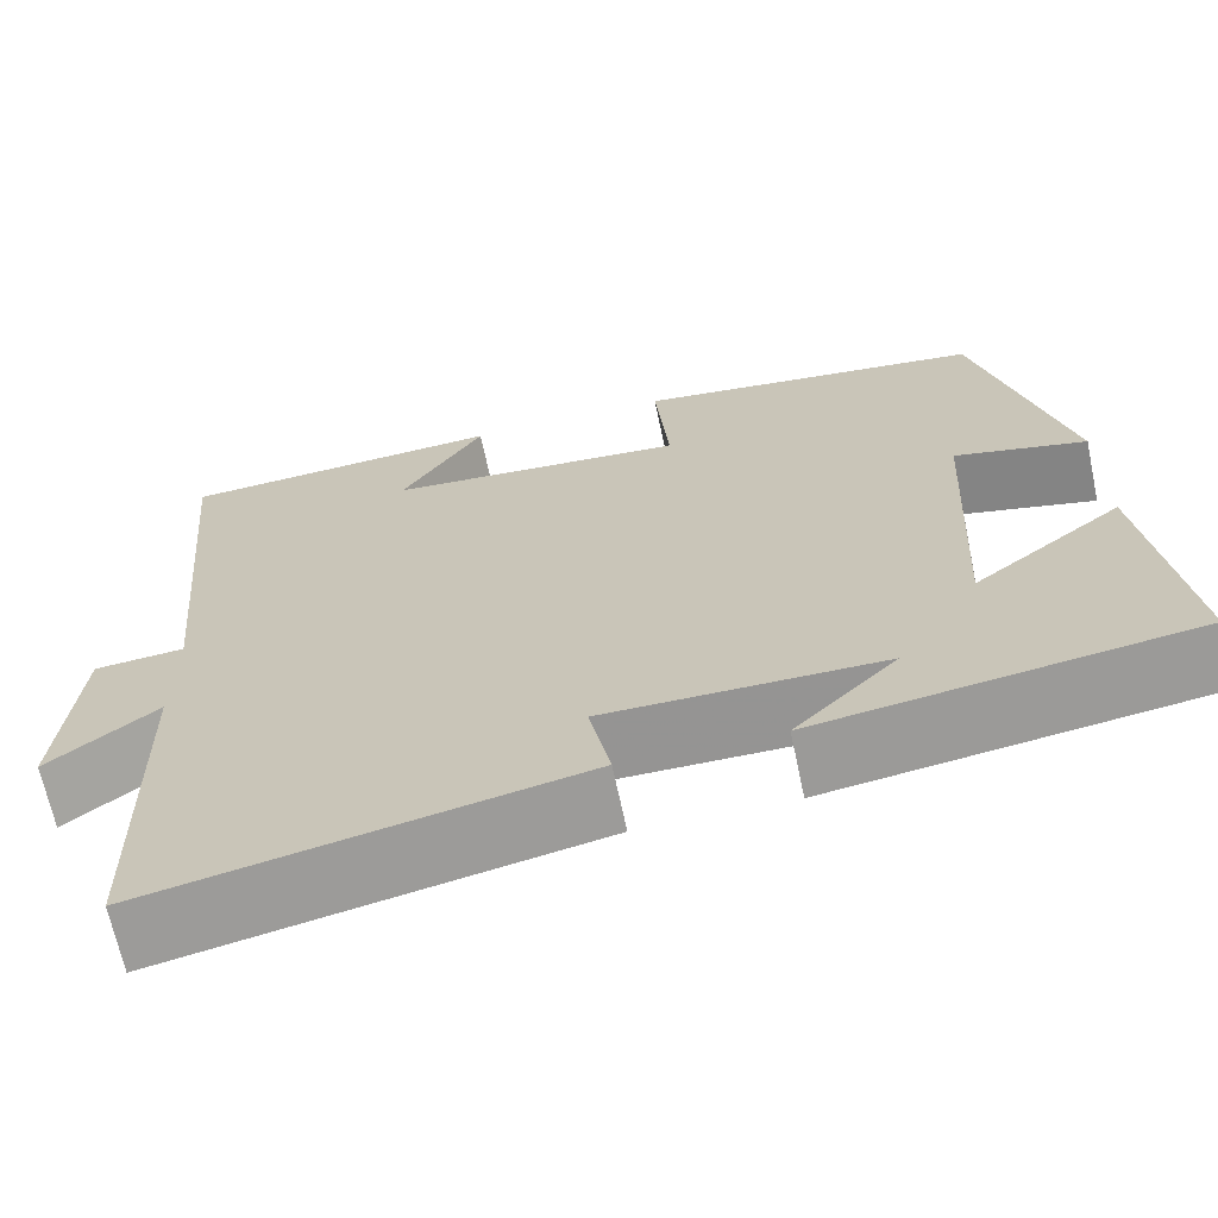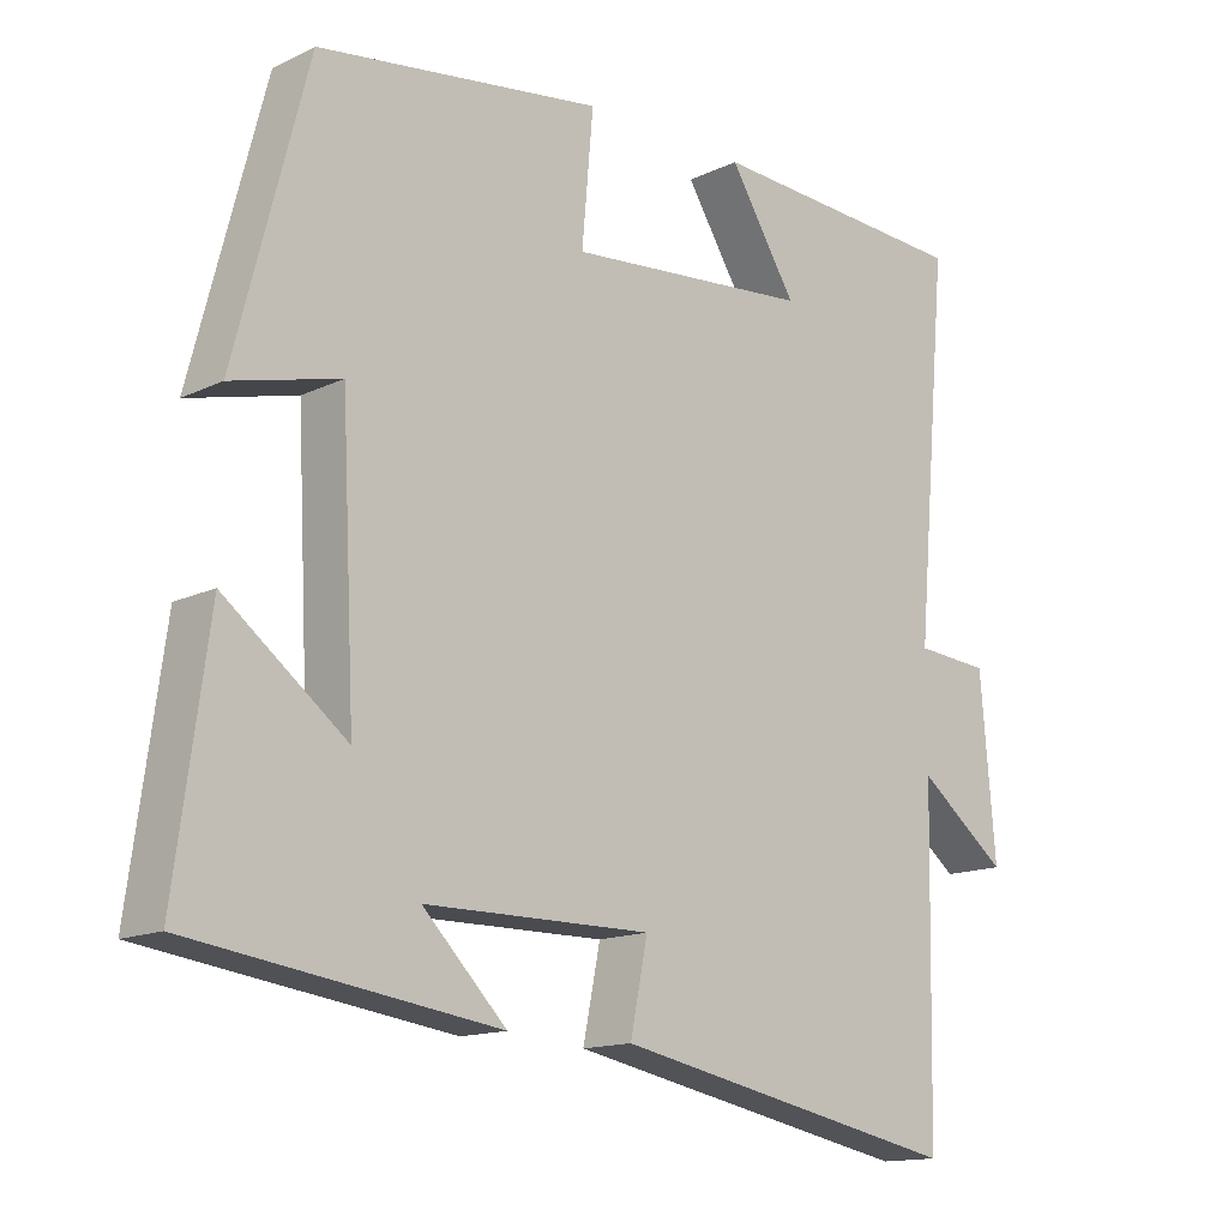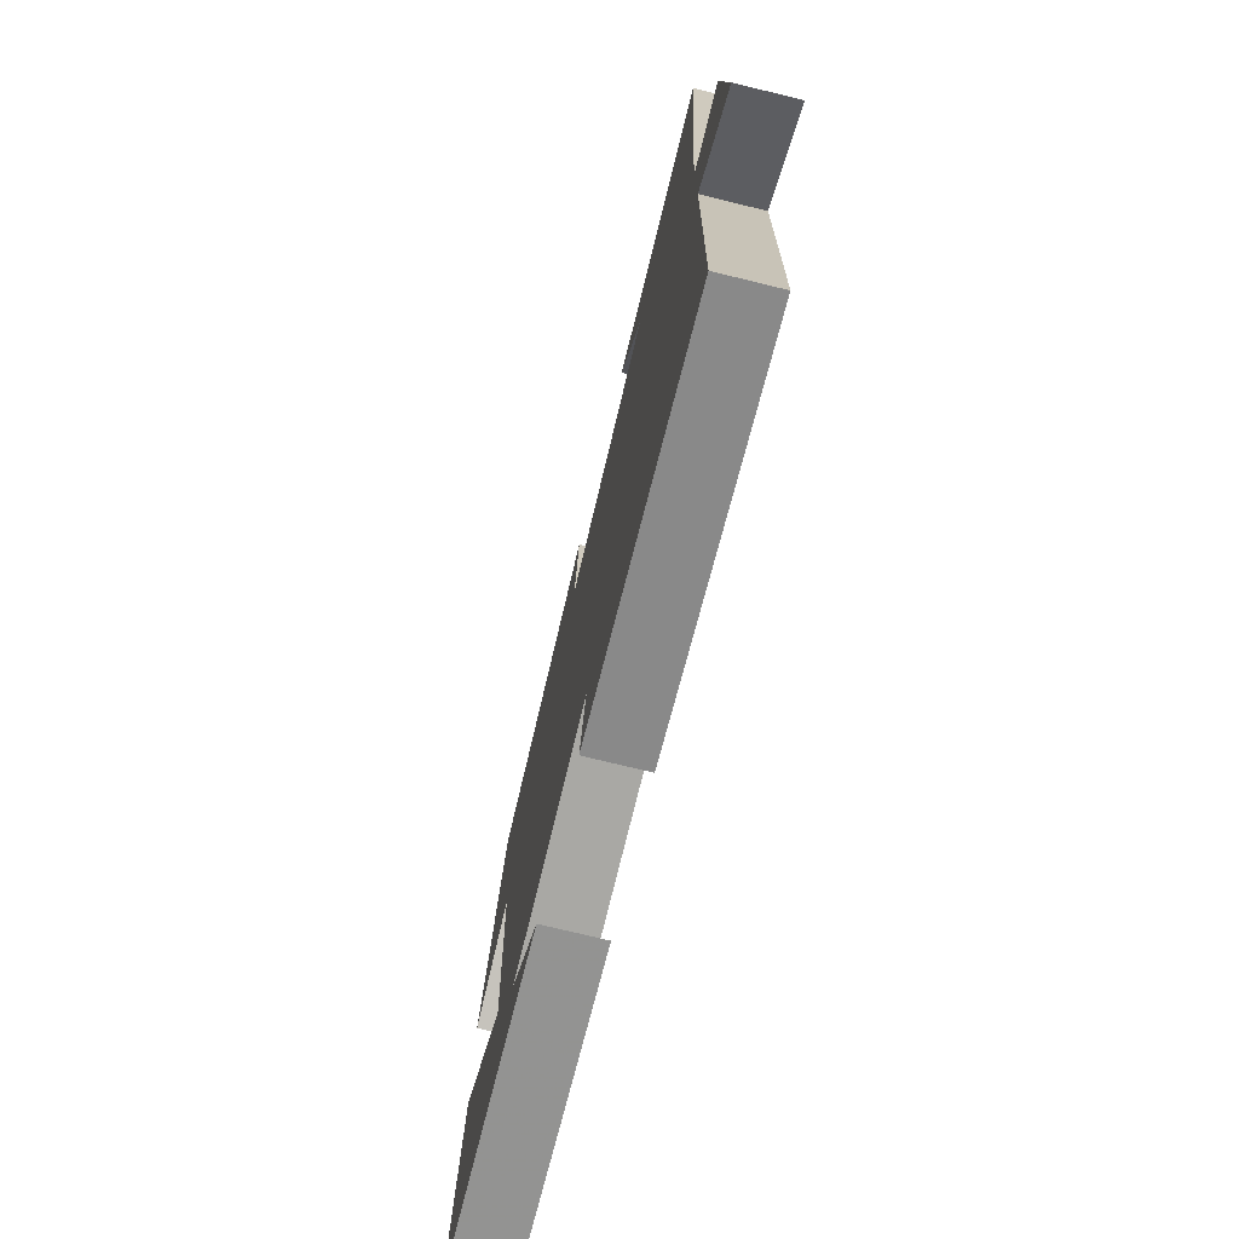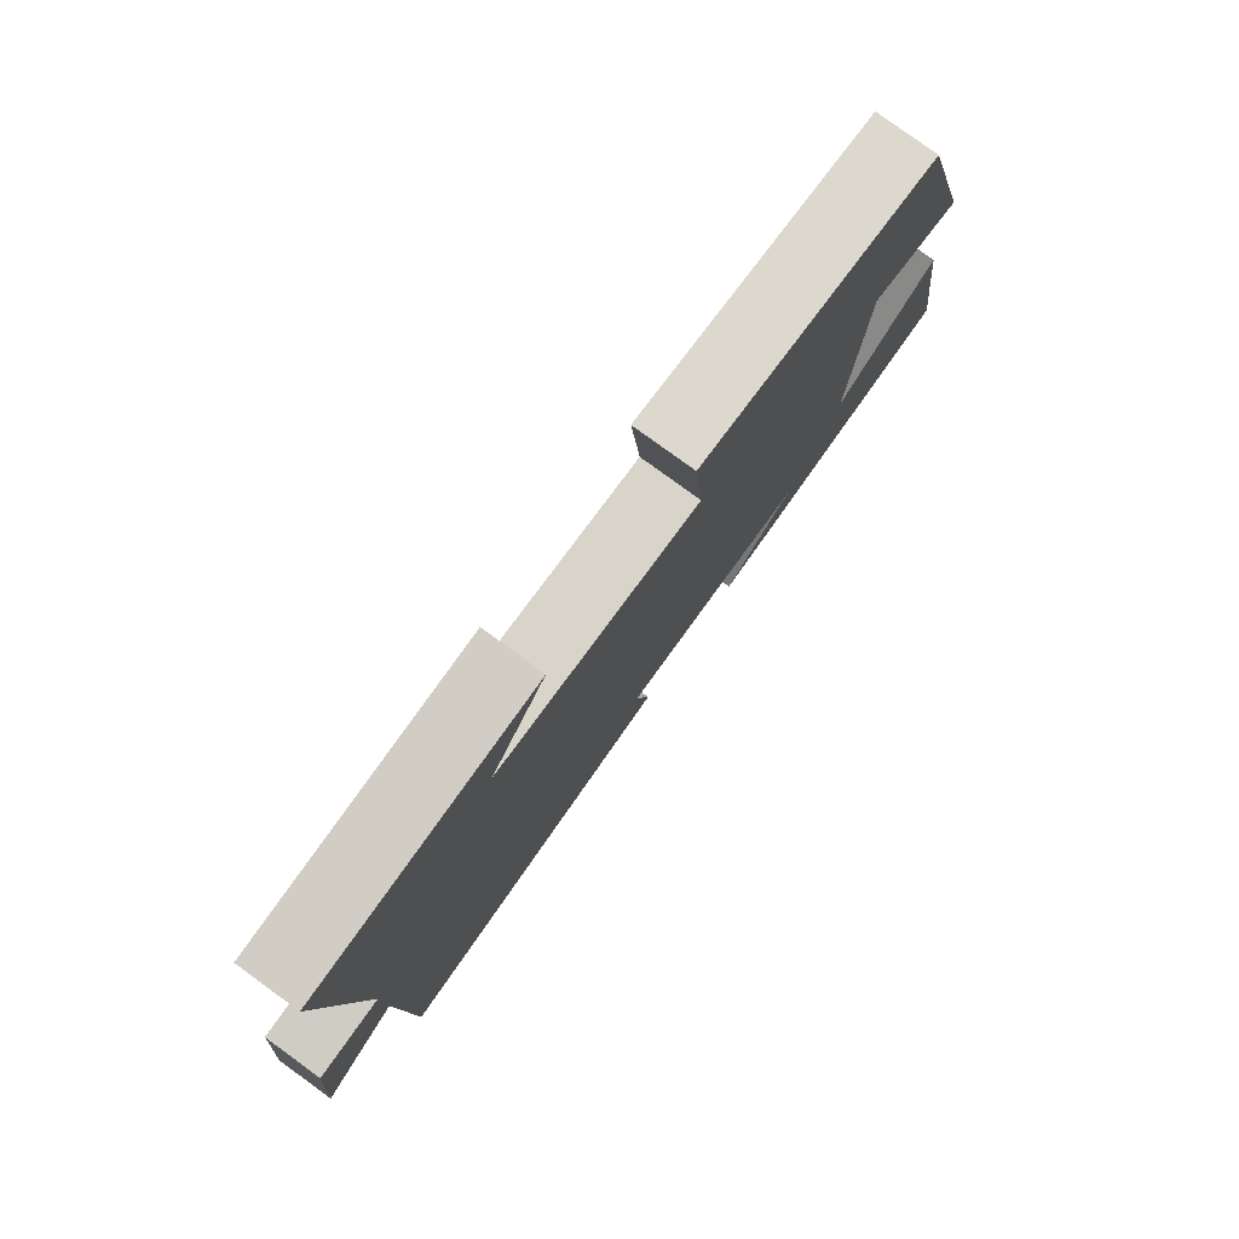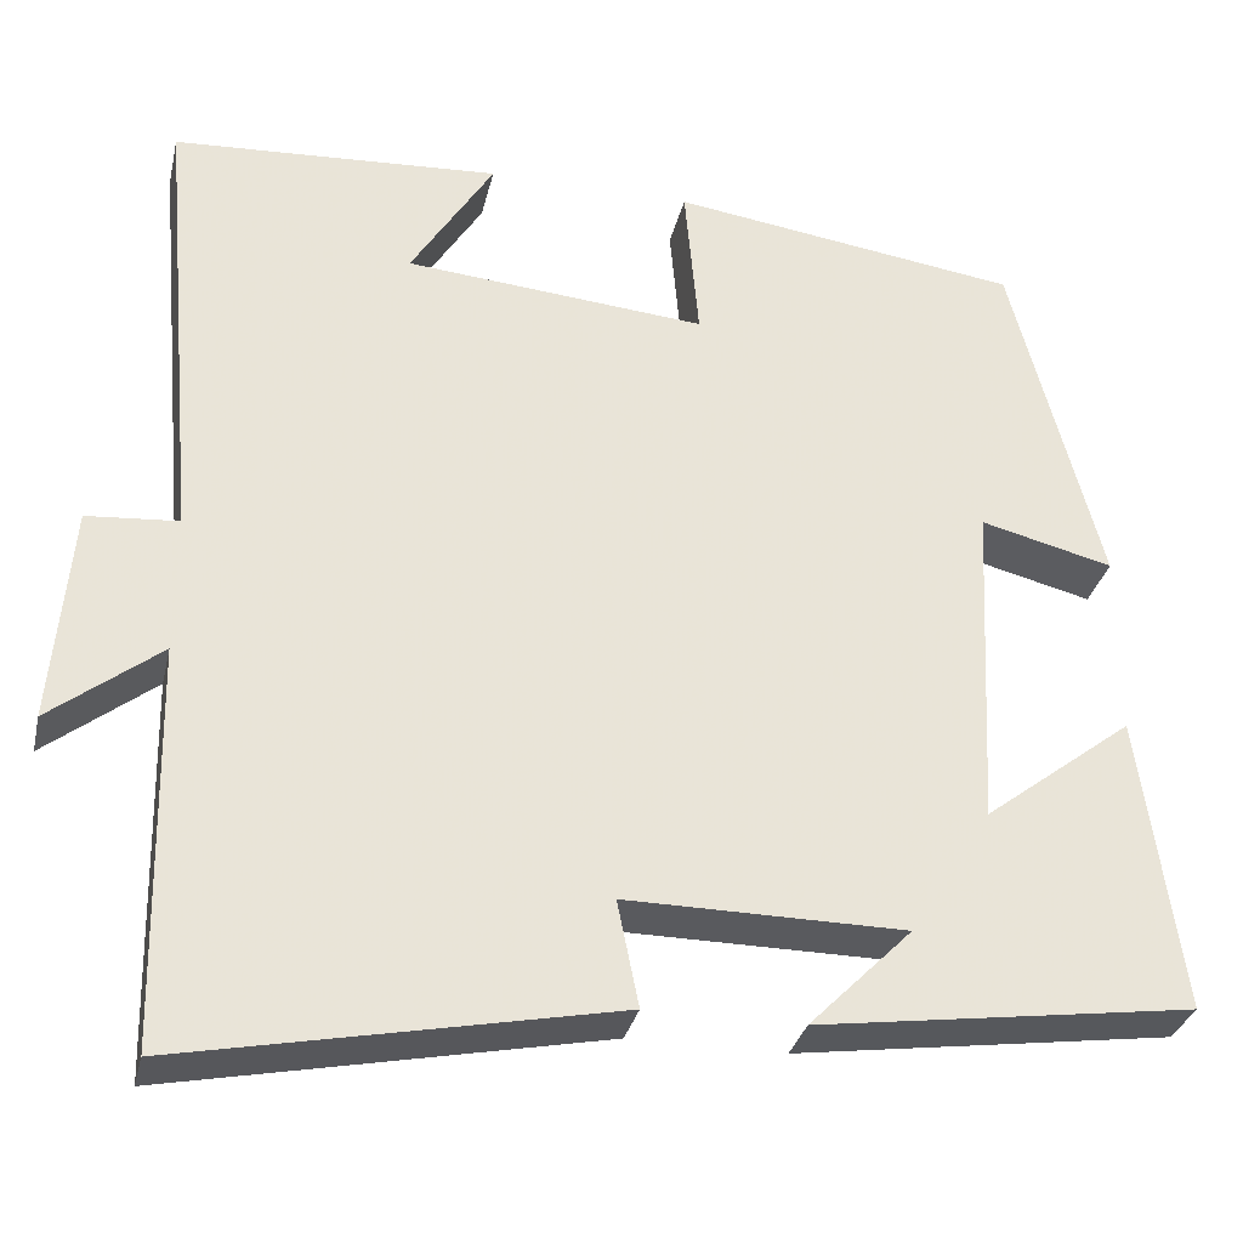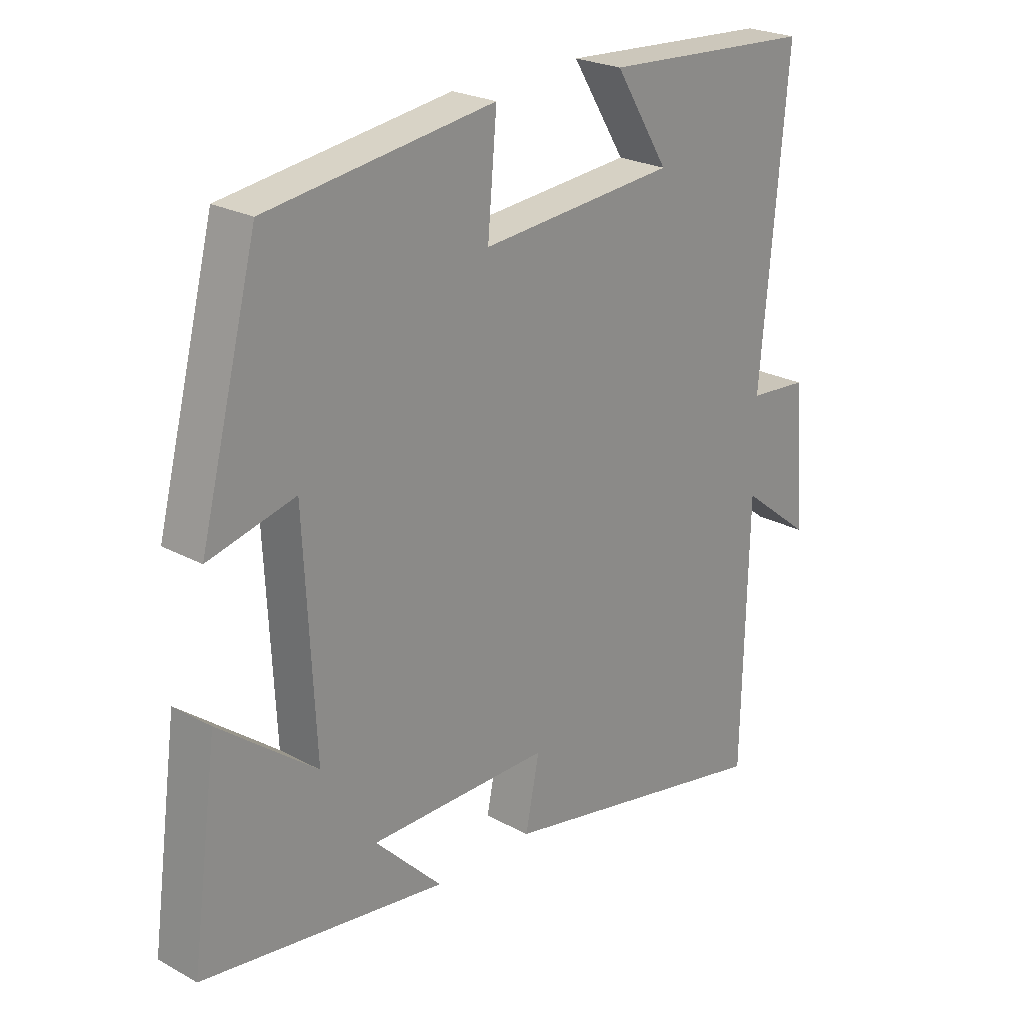
<metadata>
{"format":"obj","ext":"obj","renderer":"f3d","projection":"perspective","resolution":1024,"background":"white","views":[{"elev":-67.2,"azim":11.9,"up":"+Z"},{"elev":-14.3,"azim":136.3,"up":"+Z"},{"elev":-74.6,"azim":-103.7,"up":"+Z"},{"elev":79.8,"azim":-54.0,"up":"+Z"},{"elev":-31.7,"azim":-12.8,"up":"+Z"},{"elev":23.8,"azim":132.3,"up":"+Z"}]}
</metadata>
<code>
v 0.404 0.07 0.447
v 0.5 0.07 0.077
v 0.357 0.07 0.113
v 0.339 0.07 -0.247
v 0.5 0.07 -0.123
v 0.544 0.07 -0.443
v 0.139 0.07 -0.5
v 0.25 0.07 -0.388
v -0.05 0.07 -0.386
v -0.027 0.07 -0.5
v -0.491 0.07 -0.593
v -0.5 0.07 -0.162
v -0.618 0.07 -0.254
v -0.598 0.07 -0.02
v -0.5 0.07 -0.012
v -0.544 0.07 0.479
v -0.192 0.07 0.5
v -0.281 0.07 0.357
v 0.043 0.07 0.329
v 0.028 0.07 0.5
v 0.404 0 0.447
v 0.5 0 0.077
v 0.357 0 0.113
v 0.339 0 -0.247
v 0.5 0 -0.123
v 0.544 0 -0.443
v 0.139 0 -0.5
v 0.25 0 -0.388
v -0.05 0 -0.386
v -0.027 0 -0.5
v -0.491 0 -0.593
v -0.5 0 -0.162
v -0.618 0 -0.254
v -0.598 0 -0.02
v -0.5 0 -0.012
v -0.544 0 0.479
v -0.192 0 0.5
v -0.281 0 0.357
v 0.043 0 0.329
v 0.028 0 0.5
f 1 2 3
f 20 1 3
f 19 20 3
f 18 19 3 4
f 16 17 18
f 15 16 18 4
f 12 13 14 15
f 11 12 15
f 10 11 15
f 9 10 15
f 8 9 15 4
f 6 7 8
f 4 5 6 8
f 23 22 21
f 23 21 40
f 23 40 39
f 24 23 39 38
f 38 37 36
f 24 38 36 35
f 35 34 33 32
f 35 32 31
f 35 31 30
f 35 30 29
f 24 35 29 28
f 28 27 26
f 28 26 25 24
f 1 21 22 2
f 2 22 23 3
f 3 23 24 4
f 4 24 25 5
f 5 25 26 6
f 6 26 27 7
f 7 27 28 8
f 8 28 29 9
f 9 29 30 10
f 10 30 31 11
f 11 31 32 12
f 12 32 33 13
f 13 33 34 14
f 14 34 35 15
f 15 35 36 16
f 16 36 37 17
f 17 37 38 18
f 18 38 39 19
f 19 39 40 20
f 20 40 21 1

</code>
